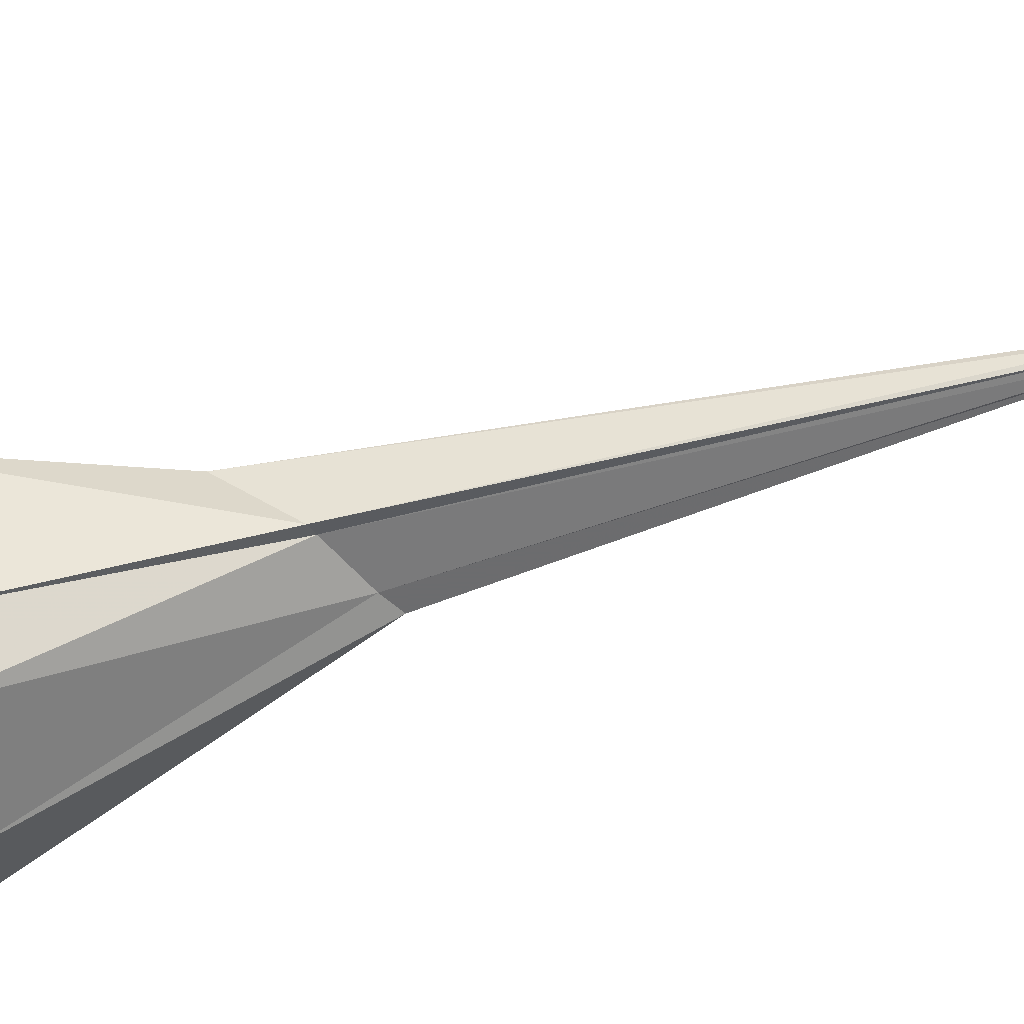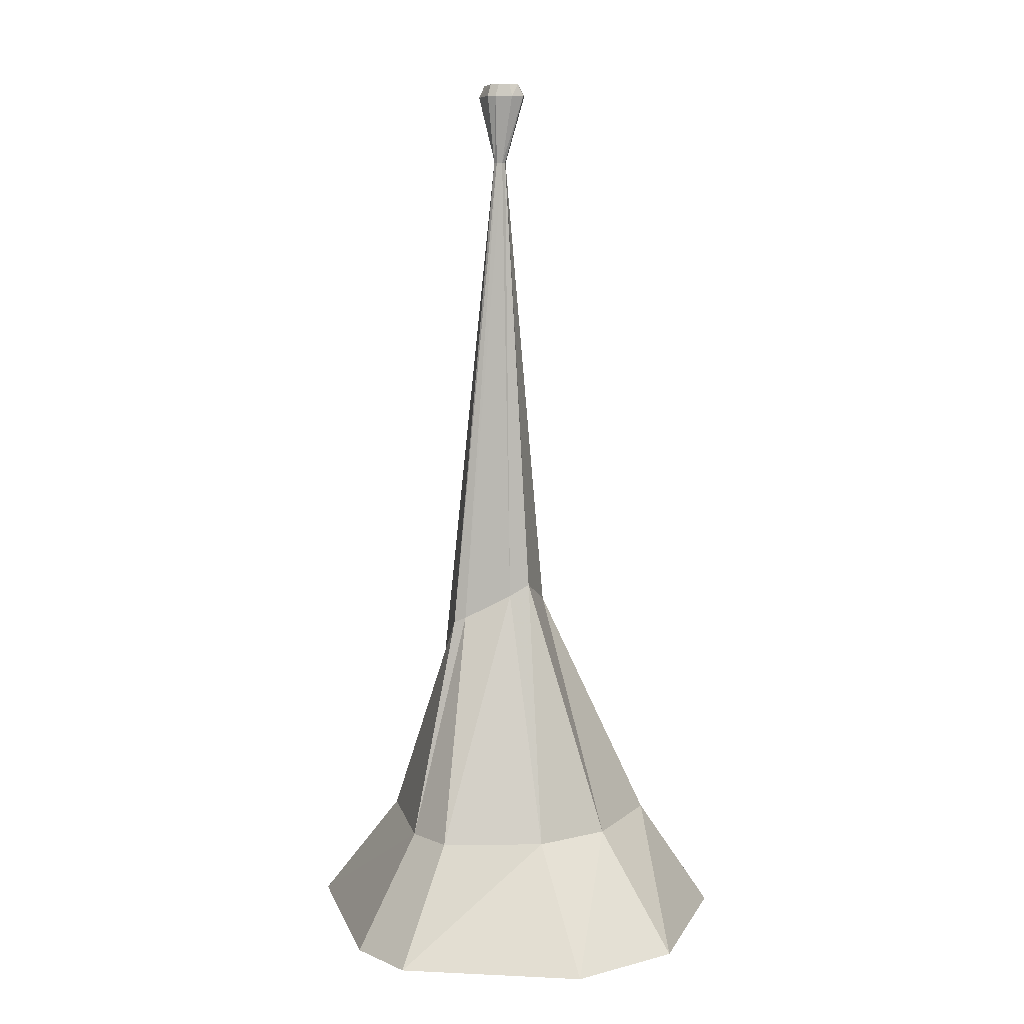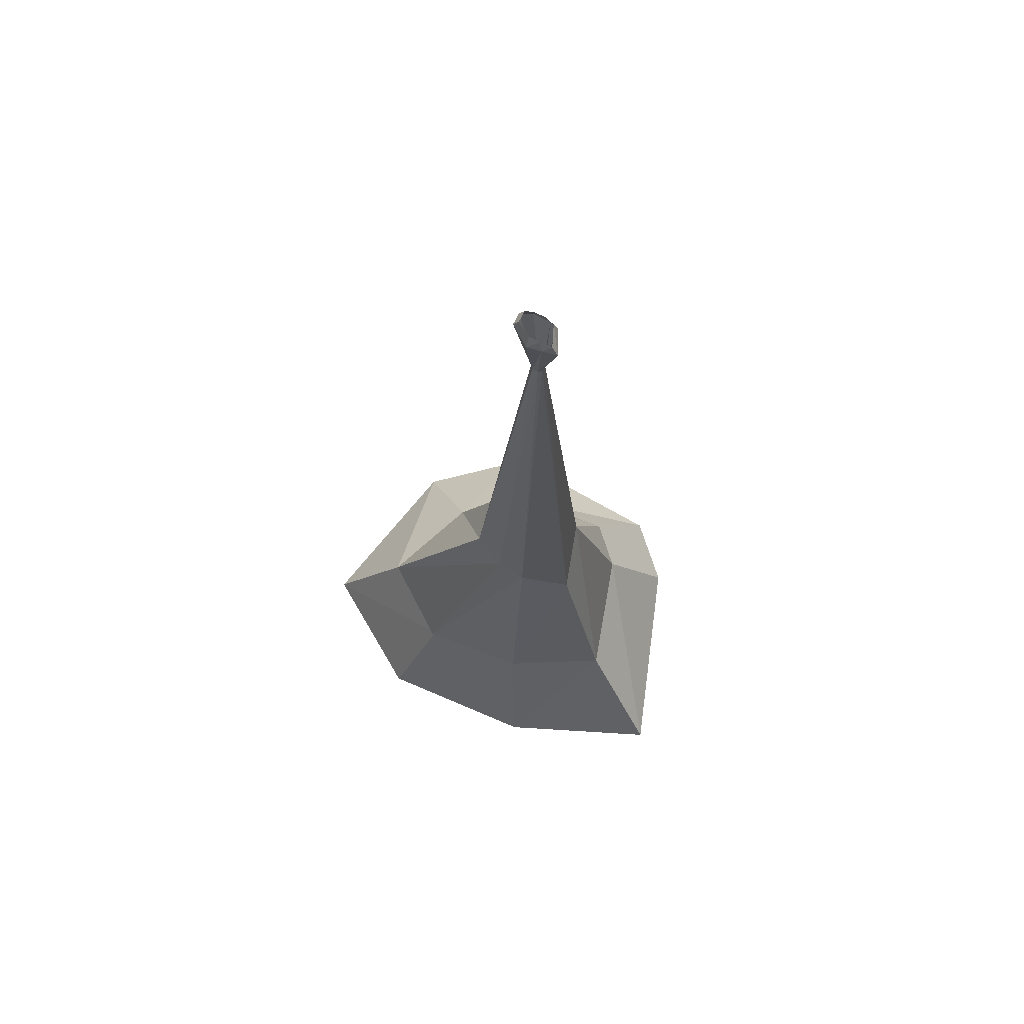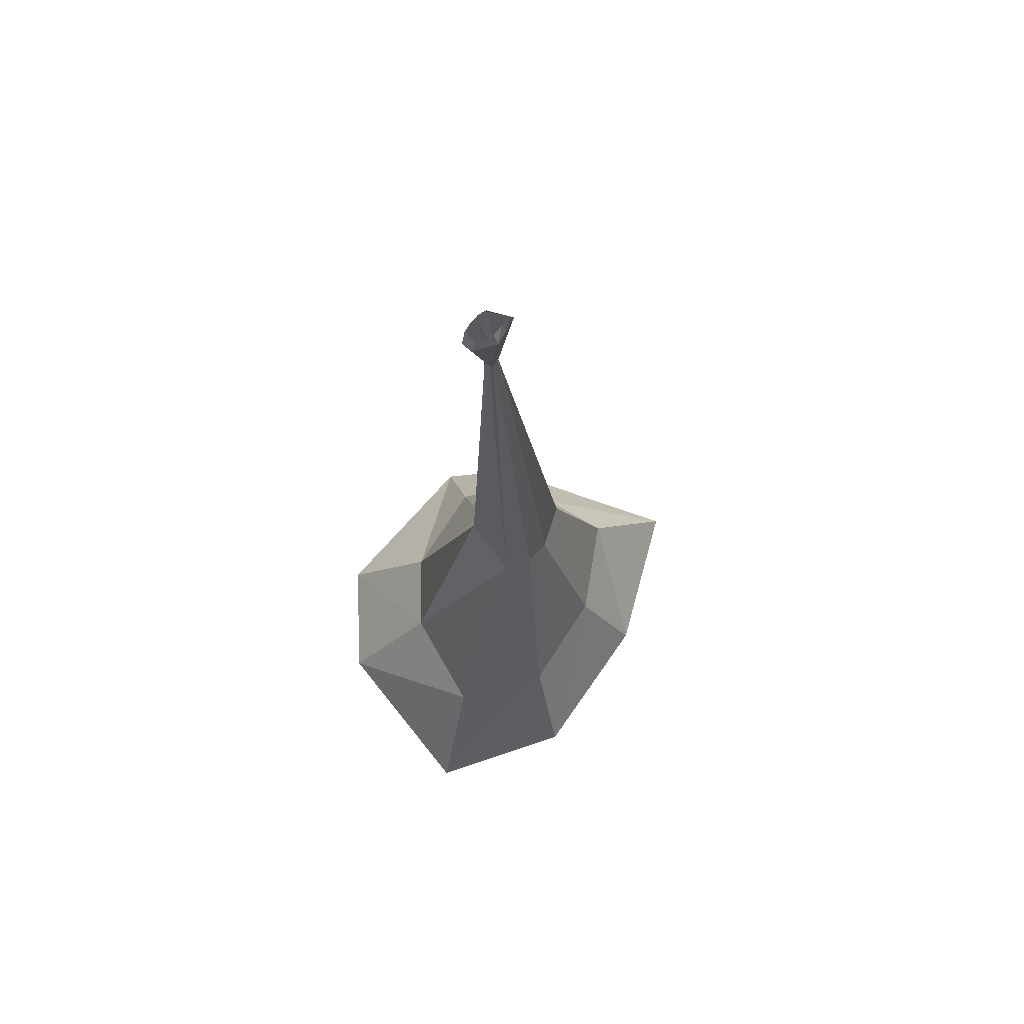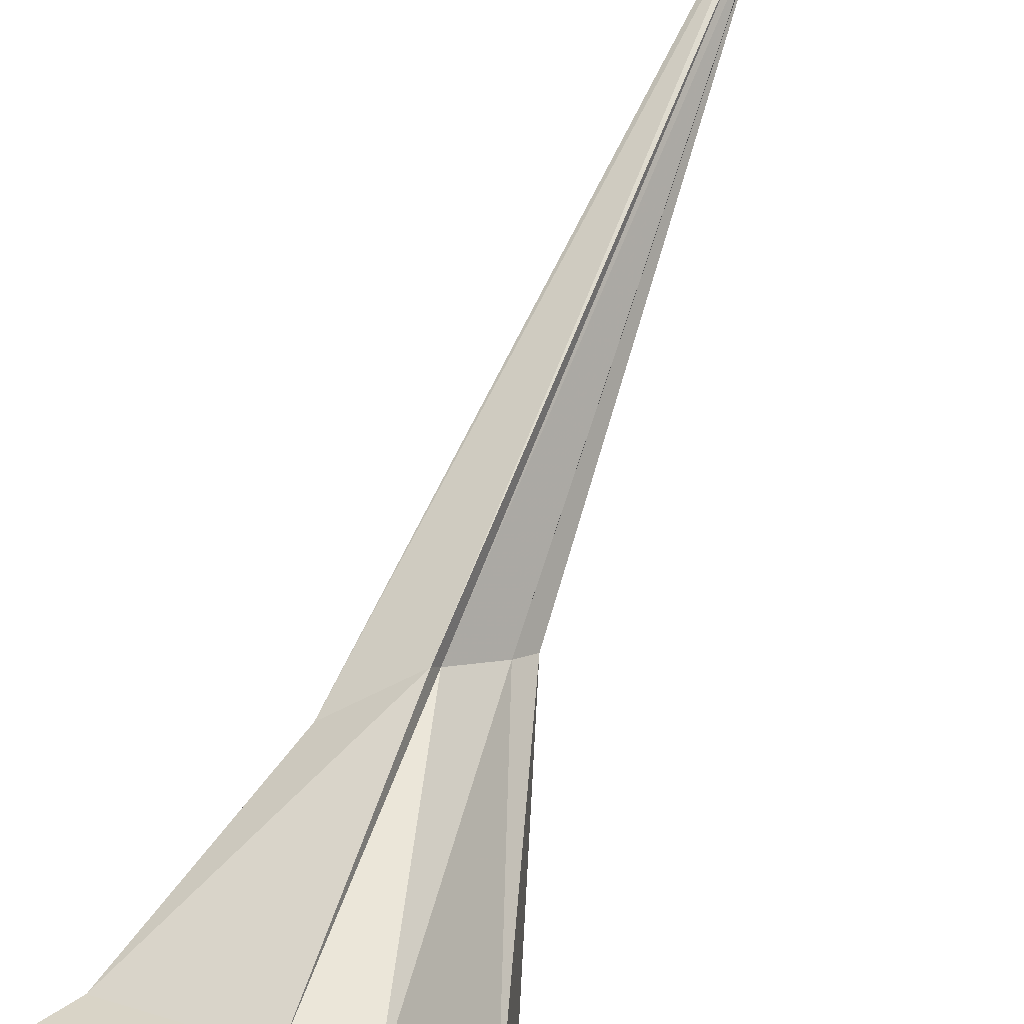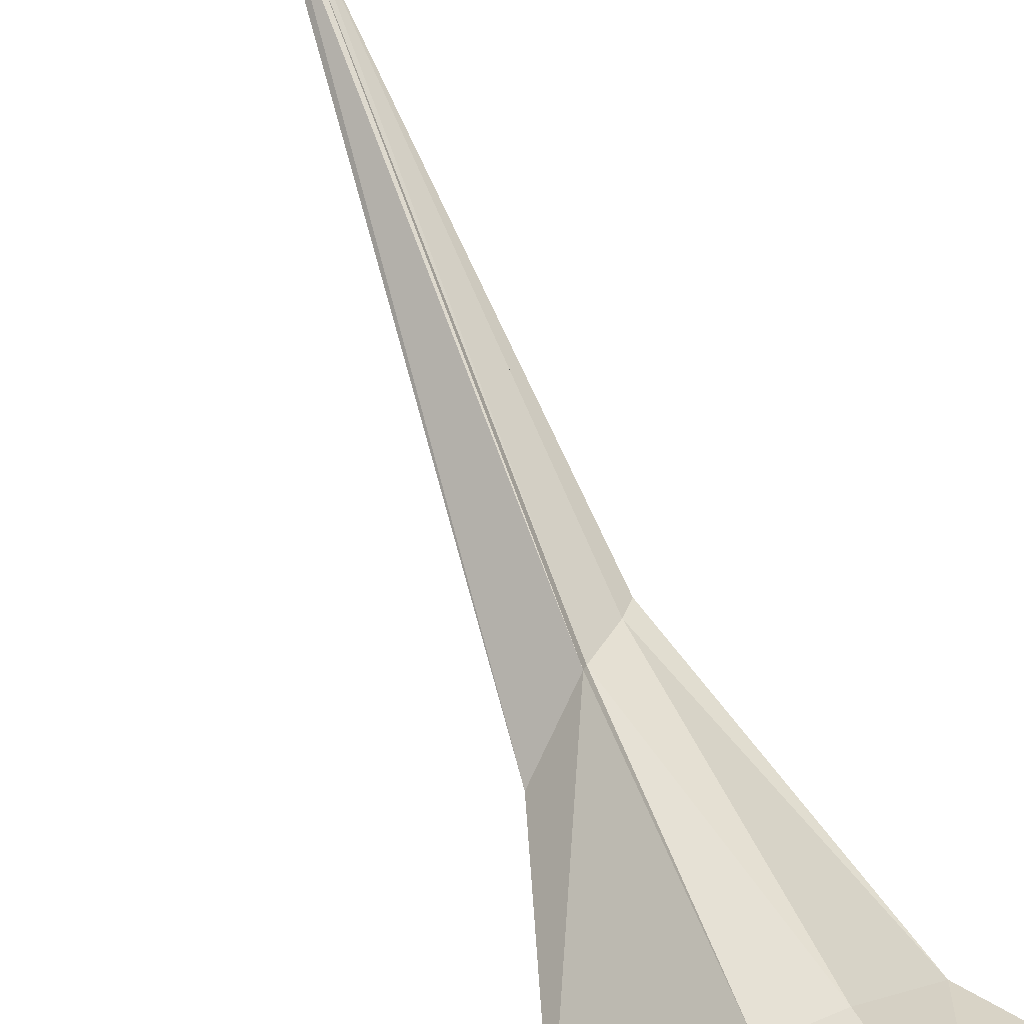
<metadata>
{"format":"obj","ext":"obj","renderer":"f3d","projection":"perspective","resolution":1024,"background":"white","views":[{"elev":75.3,"azim":73.4,"up":"+Z"},{"elev":7.6,"azim":49.9,"up":"+Y"},{"elev":72.9,"azim":-108.0,"up":"+Y"},{"elev":72.6,"azim":173.9,"up":"+Y"},{"elev":75.3,"azim":19.3,"up":"+Z"},{"elev":75.1,"azim":-22.5,"up":"+Z"}]}
</metadata>
<code>
o object/stalactite/5
v 0 -513 7
v -1 -513 8
v -3 -496 8
v -1 -496 5
v 1 -513 7
v -1 -631 -8
v -8 -638 -4
v -13 -642 1
v -1 -513 9
v -5 -496 11
v -4 -493 10
v -2 -493 8
v 0 -493 6
v 5 -496 4
v 2 -513 8
v 7 -625 4
v 26 -691 -6
v 15 -691 -31
v -9 -691 -27
v -26 -691 -6
v -18 -646 13
v 0 -513 10
v 1 -496 13
v 1 -493 12
v 1 -513 10
v 2 -513 9
v 6 -496 9
v 3 -496 12
v -5 -635 20
v -4 -634 17
v 4 -628 8
v 7 -496 6
v 6 -493 7
v 5 -493 9
v 3 -493 11
v 4 -493 5
v -40 -720 -10
v -13 -720 -41
v 23 -720 -49
v 48 -720 -10
v 46 -720 20
v 12 -720 51
v -7 -720 51
v -55 -720 28
v -33 -691 19
v -9 -691 -26
v 24 -691 14
v 8 -691 34
v -5 -691 34
f 1 2 3
f 1 3 4
f 1 4 5
f 1 5 6
f 1 6 7
f 1 7 2
f 2 7 8
f 2 8 9
f 2 9 10
f 2 10 3
f 3 10 11
f 3 11 12
f 3 12 4
f 4 12 13
f 4 13 14
f 4 14 5
f 5 14 15
f 5 15 16
f 5 16 6
f 6 16 17
f 6 17 18
f 6 18 7
f 7 18 19
f 7 19 8
f 8 19 20
f 8 20 21
f 8 21 9
f 9 21 22
f 9 22 23
f 9 23 10
f 10 23 24
f 10 24 11
f 25 26 27
f 25 27 28
f 25 28 22
f 25 22 29
f 25 29 30
f 25 30 26
f 26 30 31
f 26 31 15
f 26 15 32
f 26 32 27
f 27 32 33
f 27 33 34
f 27 34 28
f 28 34 35
f 28 35 23
f 28 23 22
f 15 14 32
f 32 14 36
f 32 36 33
f 14 13 36
f 23 35 24
f 37 38 39
f 37 39 40
f 37 40 41
f 37 41 42
f 37 42 43
f 37 43 44
f 37 44 45
f 37 45 20
f 37 20 38
f 38 20 46
f 38 46 39
f 39 46 18
f 39 18 40
f 40 18 17
f 40 17 41
f 41 17 47
f 41 47 42
f 42 47 48
f 42 48 43
f 43 48 49
f 43 49 44
f 44 49 45
f 45 49 29
f 45 29 21
f 45 21 20
f 31 16 15
f 16 31 47
f 16 47 17
f 21 29 22
f 48 47 31
f 48 31 30
f 48 30 49
f 49 30 29
f 18 46 20
f 18 20 45
f 18 45 49
f 18 49 48
f 18 48 47
f 18 47 17

</code>
